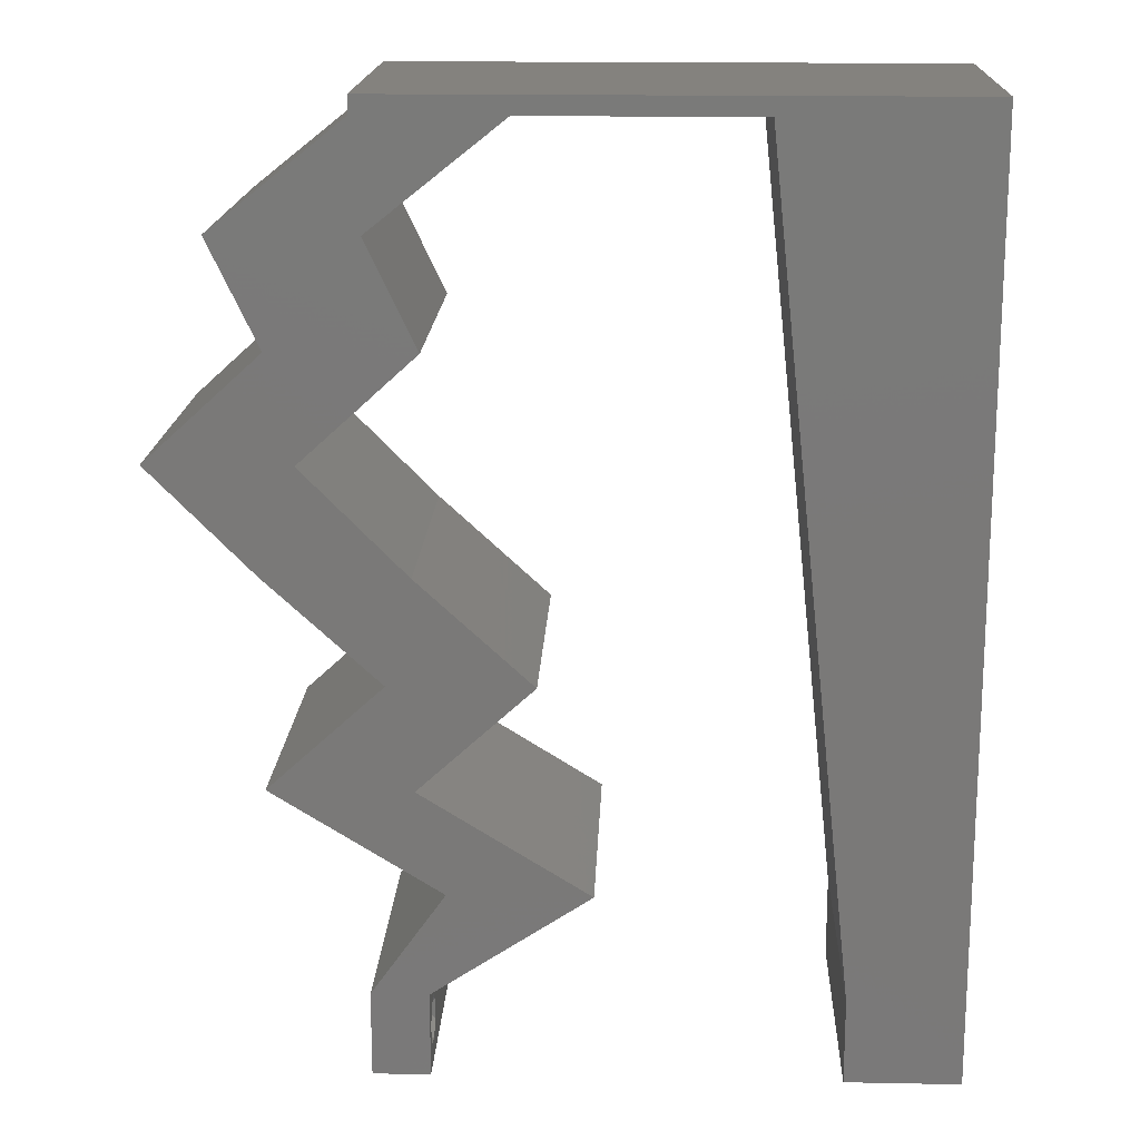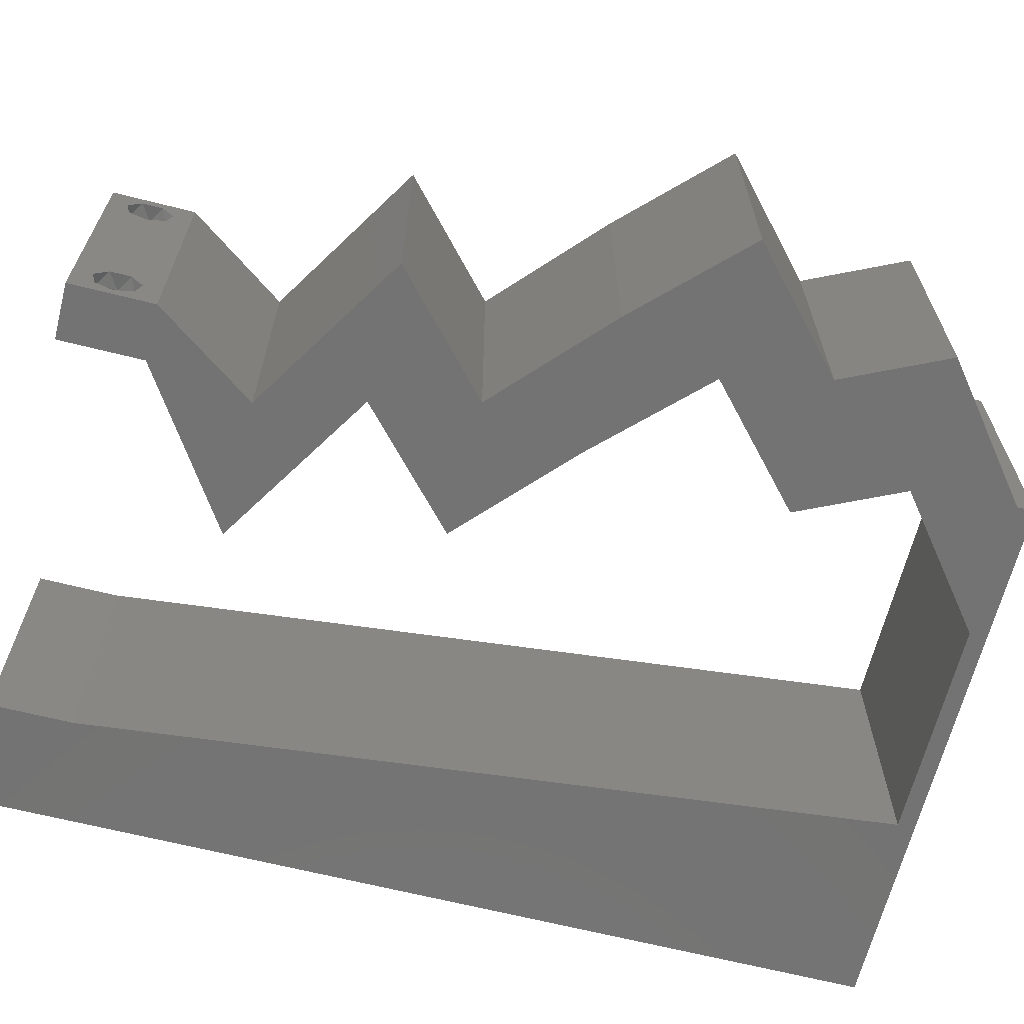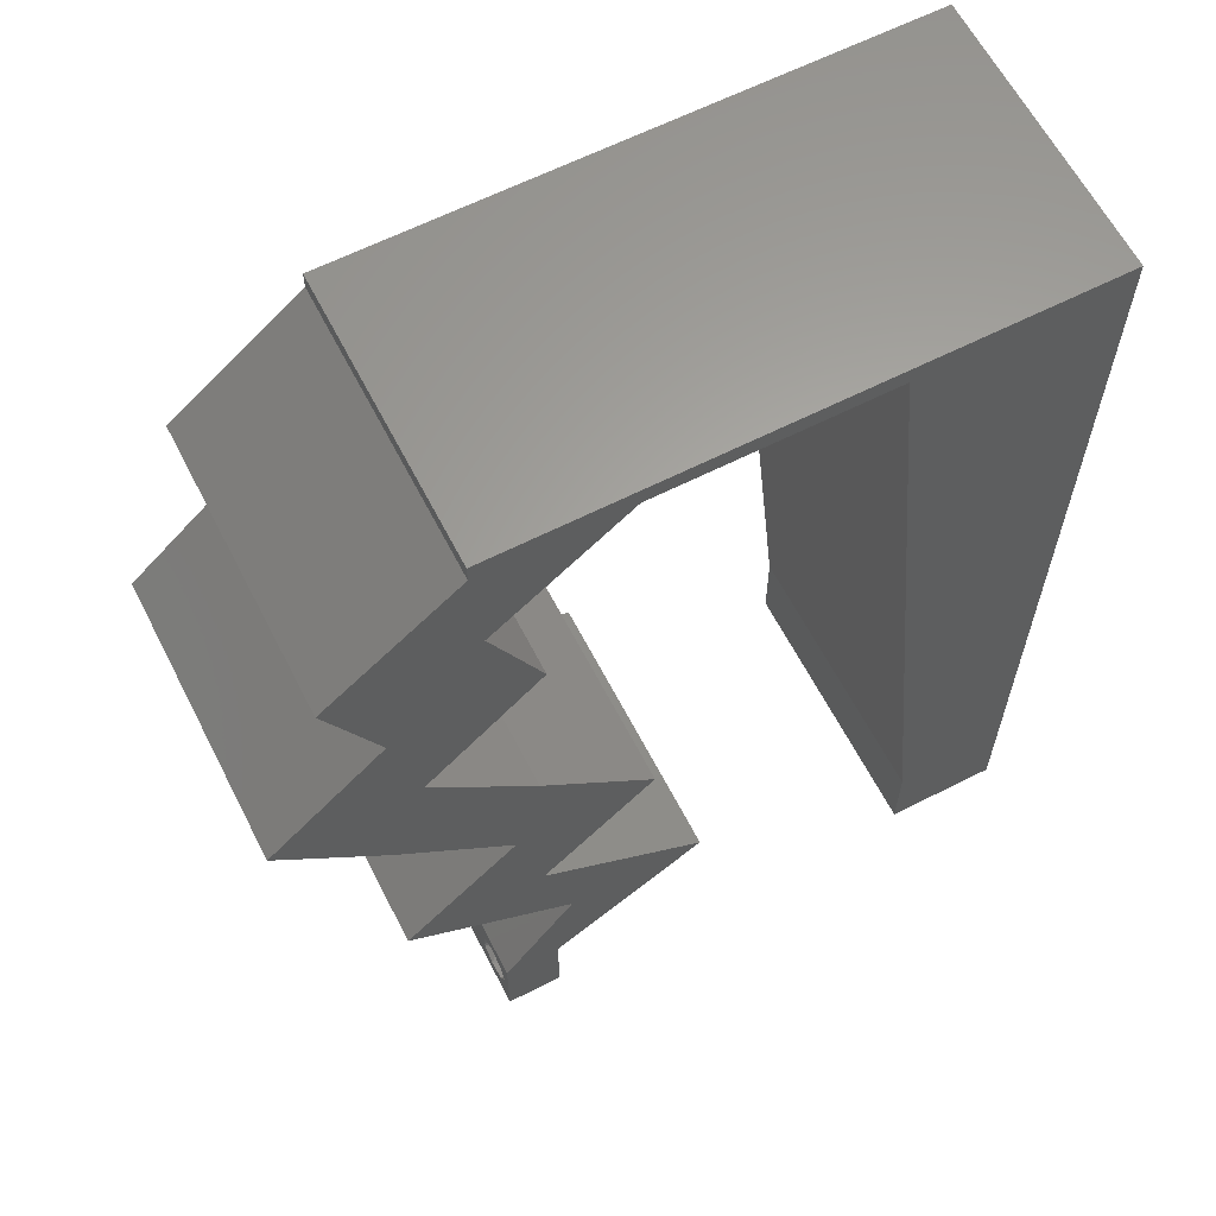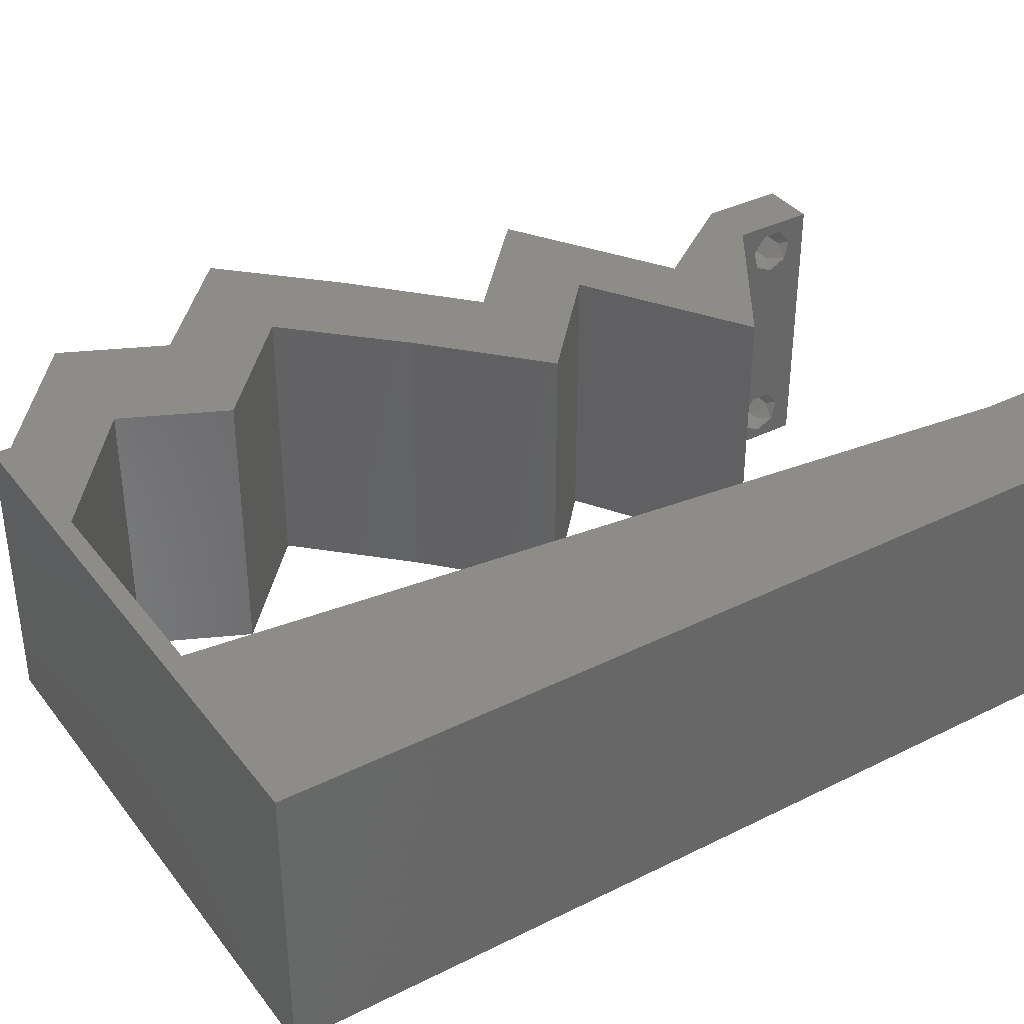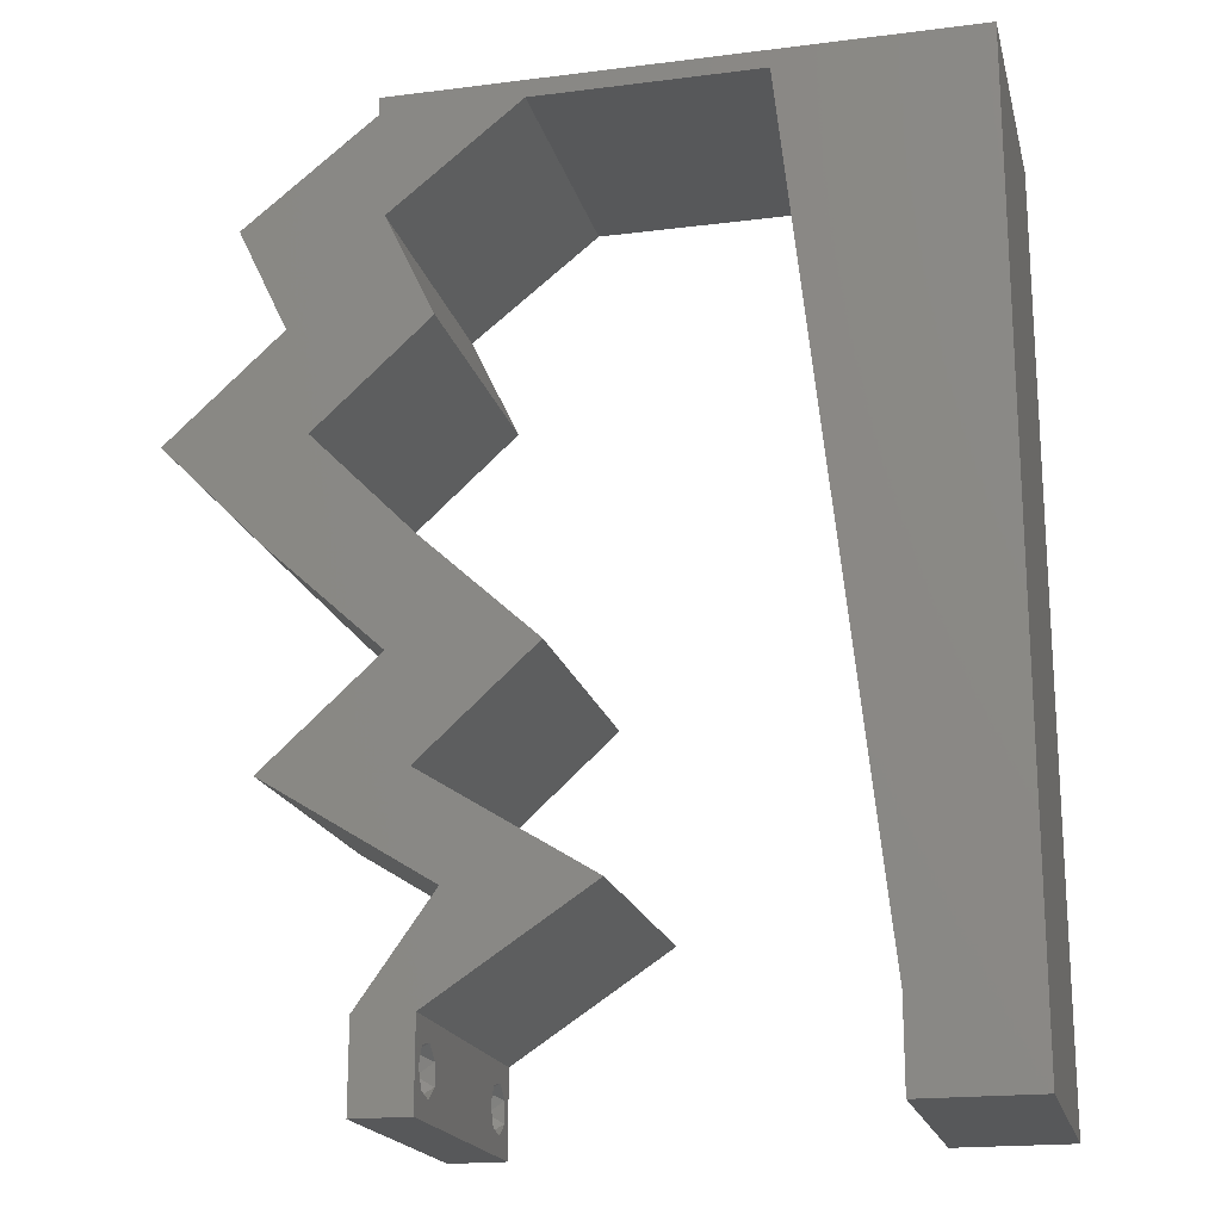
<metadata>
{"format":"stl","ext":"stl","renderer":"f3d","projection":"perspective","resolution":1024,"background":"white","views":[{"elev":17.1,"azim":-177.8,"up":"+Y"},{"elev":-65.5,"azim":75.8,"up":"+Z"},{"elev":62.6,"azim":152.8,"up":"+Y"},{"elev":36.7,"azim":-122.8,"up":"+Z"},{"elev":-19.1,"azim":-166.6,"up":"+Y"}]}
</metadata>
<code>
# stl→obj: 248 verts, 500 faces
v 0.04 -0.003738 0.003932
v 0.04 0 0.01
v 0.04 -0.006 0.01
v 0.04 -0.003 0.0159
v 0.04 -0.004657 0.002778
v 0.04 -0.006 0
v 0.04 -0.004329 0.00134
v 0.04 -0.001671 0.00134
v 0.04 0 0
v 0.04 -0.001343 0.002778
v 0.04 -0.003 0.0007
v 0.04 -0.004657 0.01798
v 0.04 -0.003738 0.01913
v 0.04 -0.006 0.02
v 0.04 -0.002262 0.01913
v 0.04 -0.001343 0.01798
v 0.04 0 0.02
v 0.04 -0.001671 0.01654
v 0.04 -0.004329 0.01654
v 0.04 -0.002262 0.003932
v 0.036 -0.003738 0.003932
v 0.036 -0.006 0.01
v 0.036 0 0.01
v 0.036 -0.003 0.0159
v 0.036 -0.004329 0.00134
v 0.036 -0.006 0
v 0.036 -0.004657 0.002778
v 0.036 -0.001343 0.002778
v 0.036 0 0
v 0.036 -0.001671 0.00134
v 0.036 -0.003 0.0007
v 0.036 0 0.02
v 0.036 -0.001343 0.01798
v 0.036 -0.002262 0.01913
v 0.036 -0.003738 0.01913
v 0.036 -0.004657 0.01798
v 0.036 -0.006 0.02
v 0.036 -0.004329 0.01654
v 0.036 -0.001671 0.01654
v 0.036 -0.002262 0.003932
v 0.04923 0.05139 0.02
v 0.03937 0.05139 0.02
v 0.04574 0.04405 0.02
v 0.03588 0.04405 0.02
v 0 -0.006 0.02
v 0.008 -0.006 0.02
v 0.004 -0.003 0.02
v 0.008 0 0.02
v 0 0 0.02
v 0.03046 0.003671 0.02
v 0.03083 0.01101 0.02
v 0.02493 0.007341 0.02
v 0.04395 0.03671 0.02
v 0.05381 0.03671 0.02
v 0.03478 0.007341 0.02
v 0.03852 0.02202 0.02
v 0.03668 0.02937 0.02
v 0.02867 0.02202 0.02
v 0.004222 0.005955 0.02
v 0.04654 0.02937 0.02
v 0.01 0.06 0.02
v 0 0.06 0.02
v 0.007243 0.05258 0.02
v 0 0.024 0.02
v 0 0.012 0.02
v 0.00479 0.018 0.02
v 0.009244 0.01175 0.02
v 0.01049 0.02349 0.02
v 0 0.048 0.02
v 0.01297 0.04698 0.02
v 0.006264 0.04176 0.02
v 0 0.036 0.02
v 0.005544 0.02995 0.02
v 0.03503 0.002965 0.02
v 0.01173 0.03524 0.02
v 0.038 -0.003 0.02
v 0.01422 0.05873 0.02
v 0.02 0.06 0.02
v 0.02218 0.05873 0.02
v 0.03 0.06 0.02
v 0.03014 0.05873 0.02
v 0.04 0.05873 0.02
v 0.04 0.06 0.02
v 0.04659 0.01468 0.02
v 0.03673 0.01468 0.02
v 0.04069 0.01101 0.02
v 0 -0.006 0.01
v 0 -0.003 0.015
v 0 0 0.01
v 0 -0.006 0
v 0 -0.003 0.005
v 0 0 0
v 0.004 -0.006 0.015
v 0.008 -0.006 0.01
v 0.004 -0.006 0.005
v 0.008 -0.006 0
v 0 0.048 0
v 0 0.051 0.0114
v 0 0.06 0
v 0 0.009 0.0114
v 0 0.06 0.01
v 0 0.036 0
v 0 0.03 0.01008
v 0 0.0415 0.01023
v 0 0.024 0
v 0 0.0185 0.01023
v 0 0.012 0
v 0 0.005337 0.005128
v 0.04923 0.05139 0
v 0.04574 0.04405 0
v 0.03937 0.05139 0
v 0.03588 0.04405 0
v 0.004 -0.003 0
v 0.008 0 0
v 0.03046 0.003671 0
v 0.02493 0.007341 0
v 0.03083 0.01101 0
v 0.05381 0.03671 0
v 0.04395 0.03671 0
v 0.03478 0.007341 0
v 0.03852 0.02202 0
v 0.02867 0.02202 0
v 0.03668 0.02937 0
v 0.004222 0.005955 0
v 0.04654 0.02937 0
v 0.01 0.06 0
v 0.007243 0.05258 0
v 0.00479 0.018 0
v 0.009244 0.01175 0
v 0.01049 0.02349 0
v 0.01297 0.04698 0
v 0.006264 0.04176 0
v 0.005544 0.02995 0
v 0.03503 0.002965 0
v 0.01173 0.03524 0
v 0.038 -0.003 0
v 0.02 0.06 0
v 0.01422 0.05873 0
v 0.02218 0.05873 0
v 0.03 0.06 0
v 0.03014 0.05873 0
v 0.04 0.06 0
v 0.04 0.05873 0
v 0.04659 0.01468 0
v 0.03673 0.01468 0
v 0.04069 0.01101 0
v 0.008 0 0.01
v 0.008 -0.003 0.015
v 0.008 -0.003 0.005
v 0.015 0.06 0.01134
v 0.025 0.06 0.008977
v 0.006575 0.06 0.007337
v 0.03344 0.06 0.01273
v 0.04 0.06 0.01
v 0.03407 0.06 0.005945
v 0.005798 0.06 0.01422
v 0.04 0.05873 0.01
v 0.04461 0.05506 0.00602
v 0.04461 0.05506 0.01408
v 0.04923 0.05139 0.01
v 0.04574 0.04405 0.01
v 0.04748 0.04772 0.015
v 0.04748 0.04772 0.005
v 0.04977 0.04038 0.005494
v 0.04977 0.04038 0.01448
v 0.05381 0.03671 0.01
v 0.05017 0.03304 0.005
v 0.05017 0.03304 0.015
v 0.04654 0.02937 0.01
v 0.04253 0.02569 0.005494
v 0.04253 0.02569 0.01448
v 0.03852 0.02202 0.01
v 0.04256 0.01835 0.005494
v 0.04256 0.01835 0.01448
v 0.04659 0.01468 0.01
v 0.04245 0.01211 0.004834
v 0.03867 0.009758 0.004913
v 0.03478 0.007341 0.01
v 0.04246 0.01211 0.01478
v 0.03868 0.009764 0.01473
v 0.04065 0.01099 0.00973
v 0.03739 0.003671 0.015
v 0.03739 0.003671 0.005
v 0.02493 0.007341 0.01
v 0.02907 0.009916 0.004834
v 0.03284 0.01227 0.004913
v 0.03673 0.01468 0.01
v 0.02906 0.009911 0.01478
v 0.03284 0.01226 0.01473
v 0.03087 0.01104 0.00973
v 0.0327 0.01835 0.005494
v 0.0327 0.01835 0.01448
v 0.02867 0.02202 0.01
v 0.03268 0.02569 0.005494
v 0.03268 0.02569 0.01448
v 0.03668 0.02937 0.01
v 0.04032 0.03304 0.005
v 0.04032 0.03304 0.015
v 0.04395 0.03671 0.01
v 0.03992 0.04038 0.005521
v 0.03992 0.04038 0.01451
v 0.03588 0.04405 0.01
v 0.03937 0.05139 0.01
v 0.03762 0.04772 0.015
v 0.03762 0.04772 0.005
v 0.03476 0.05506 0.005916
v 0.03476 0.05506 0.01398
v 0.03014 0.05873 0.01
v 0.02191 0.05873 0.007957
v 0.01422 0.05873 0.01
v 0.01944 0.05873 0.01438
v 0.02476 0.05873 0.01447
v 0.008933 0.00881 0.01151
v 0.01329 0.04992 0.01151
v 0.009917 0.01811 0.01025
v 0.01111 0.02937 0.01
v 0.0123 0.04062 0.01025
v 0.01365 0.05335 0.005
v 0.0385 -0.002262 0.01607
v 0.0375 -0.003738 0.01607
v 0.03712 -0.002262 0.01607
v 0.03888 -0.003738 0.01607
v 0.03873 -0.001671 0.01866
v 0.03727 -0.001343 0.01722
v 0.03875 -0.001343 0.01722
v 0.03727 -0.003 0.0193
v 0.03875 -0.003 0.0193
v 0.03725 -0.001671 0.01866
v 0.03798 -0.004322 0.01867
v 0.03873 -0.004657 0.01722
v 0.03725 -0.004657 0.01722
v 0.03685 -0.004329 0.01866
v 0.03914 -0.004332 0.01866
v 0.03727 -0.002262 0.0008684
v 0.03873 -0.003738 0.0008684
v 0.03726 -0.003758 0.0008785
v 0.03874 -0.002242 0.0008785
v 0.03873 -0.001343 0.002022
v 0.03727 -0.001671 0.00346
v 0.03725 -0.001343 0.002022
v 0.03873 -0.003 0.0041
v 0.03725 -0.003 0.0041
v 0.03875 -0.001671 0.00346
v 0.03727 -0.004657 0.002022
v 0.03875 -0.004657 0.002022
v 0.03798 -0.004322 0.003468
v 0.03913 -0.004332 0.003456
v 0.03684 -0.004329 0.00346
f 1 2 3
f 2 4 3
f 5 6 7
f 8 9 10
f 11 9 8
f 7 6 11
f 12 13 14
f 15 16 17
f 13 17 14
f 15 17 13
f 6 9 11
f 17 18 2
f 16 18 17
f 3 19 14
f 19 12 14
f 9 2 10
f 3 6 5
f 2 18 4
f 4 19 3
f 20 2 1
f 10 2 20
f 1 3 5
f 21 22 23
f 22 24 23
f 25 26 27
f 28 29 30
f 30 29 31
f 31 26 25
f 32 33 34
f 35 36 37
f 37 32 35
f 37 36 38
f 35 32 34
f 29 26 31
f 37 38 22
f 39 32 23
f 39 33 32
f 26 22 27
f 23 29 28
f 22 38 24
f 23 24 39
f 27 22 21
f 23 40 21
f 28 40 23
f 41 42 43
f 42 44 43
f 45 46 47
f 48 49 47
f 50 51 52
f 43 53 54
f 51 50 55
f 56 57 58
f 49 48 59
f 54 53 60
f 61 62 63
f 64 65 66
f 67 68 66
f 62 69 63
f 70 63 71
f 63 69 71
f 67 65 59
f 72 64 73
f 55 50 74
f 68 75 73
f 37 14 76
f 49 45 47
f 46 48 47
f 68 64 66
f 17 32 76
f 75 72 73
f 65 67 66
f 69 72 71
f 75 70 71
f 72 75 71
f 64 68 73
f 65 49 59
f 14 17 76
f 32 17 74
f 32 37 76
f 50 32 74
f 77 78 61
f 78 77 79
f 48 67 59
f 80 78 79
f 81 82 83
f 80 81 83
f 82 42 41
f 81 42 82
f 44 53 43
f 57 56 60
f 53 57 60
f 84 56 85
f 85 56 58
f 86 84 85
f 17 55 74
f 55 86 85
f 51 55 85
f 81 80 79
f 77 61 63
f 70 77 63
f 87 88 89
f 49 88 45
f 90 91 92
f 89 91 87
f 45 88 87
f 89 88 49
f 87 91 90
f 92 91 89
f 46 93 94
f 87 93 45
f 90 95 87
f 94 95 96
f 45 93 46
f 94 93 87
f 96 95 90
f 87 95 94
f 97 98 99
f 49 100 89
f 101 98 62
f 65 100 49
f 62 98 69
f 102 103 104
f 105 103 102
f 72 103 64
f 104 103 72
f 64 106 65
f 107 106 105
f 106 103 105
f 64 103 106
f 69 104 72
f 102 104 97
f 92 108 107
f 107 100 106
f 104 98 97
f 107 108 100
f 106 100 65
f 69 98 104
f 89 108 92
f 100 108 89
f 99 98 101
f 109 110 111
f 111 110 112
f 90 113 96
f 114 113 92
f 115 116 117
f 110 118 119
f 117 120 115
f 121 122 123
f 92 124 114
f 118 125 119
f 126 127 99
f 105 128 107
f 129 128 130
f 99 127 97
f 131 132 127
f 127 132 97
f 129 124 107
f 102 133 105
f 120 134 115
f 130 133 135
f 26 136 6
f 92 113 90
f 96 113 114
f 130 128 105
f 9 136 29
f 135 133 102
f 107 128 129
f 97 132 102
f 135 132 131
f 102 132 135
f 105 133 130
f 107 124 92
f 6 136 9
f 29 134 9
f 29 136 26
f 115 134 29
f 126 137 138
f 137 139 138
f 114 124 129
f 140 139 137
f 141 142 143
f 140 142 141
f 111 143 109
f 141 143 111
f 112 110 119
f 125 121 123
f 119 125 123
f 144 145 121
f 145 122 121
f 146 145 144
f 9 134 120
f 120 145 146
f 117 145 120
f 141 139 140
f 138 127 126
f 131 127 138
f 147 148 94
f 46 148 48
f 114 149 96
f 94 149 147
f 48 148 147
f 94 148 46
f 96 149 94
f 147 149 114
f 126 150 137
f 80 151 78
f 150 151 137
f 78 151 150
f 126 152 150
f 80 153 151
f 137 151 140
f 78 150 61
f 99 152 126
f 101 152 99
f 83 153 80
f 154 153 83
f 151 155 140
f 150 156 61
f 153 155 151
f 152 156 150
f 140 155 142
f 142 155 154
f 62 156 101
f 61 156 62
f 101 156 152
f 154 155 153
f 154 83 82
f 82 157 154
f 143 142 154
f 154 157 143
f 143 158 109
f 41 159 82
f 82 159 157
f 157 159 158
f 160 159 41
f 158 159 160
f 157 158 143
f 109 158 160
f 161 162 43
f 41 162 160
f 110 163 161
f 160 163 109
f 43 162 41
f 109 163 110
f 161 163 160
f 160 162 161
f 110 164 118
f 54 165 43
f 43 165 161
f 166 165 54
f 165 164 161
f 166 164 165
f 161 164 110
f 118 164 166
f 118 167 125
f 60 168 54
f 54 168 166
f 169 168 60
f 169 167 168
f 168 167 166
f 125 167 169
f 166 167 118
f 125 170 121
f 56 171 60
f 60 171 169
f 172 171 56
f 172 170 171
f 171 170 169
f 121 170 172
f 169 170 125
f 121 173 144
f 84 174 56
f 56 174 172
f 175 174 84
f 175 173 174
f 174 173 172
f 172 173 121
f 144 173 175
f 175 176 144
f 120 177 178
f 84 179 175
f 178 180 55
f 55 180 86
f 86 179 84
f 146 177 120
f 144 176 146
f 86 180 179
f 180 181 179
f 176 177 146
f 178 181 180
f 179 181 175
f 181 177 176
f 178 177 181
f 181 176 175
f 55 182 178
f 2 182 17
f 178 183 120
f 9 183 2
f 17 182 55
f 178 182 2
f 120 183 9
f 2 183 178
f 3 14 37
f 37 22 3
f 26 6 3
f 3 22 26
f 50 184 23
f 23 184 115
f 23 32 50
f 52 184 50
f 115 29 23
f 115 184 116
f 184 185 116
f 145 186 187
f 52 188 184
f 187 189 85
f 85 189 51
f 51 188 52
f 117 186 145
f 116 185 117
f 51 189 188
f 189 190 188
f 185 186 117
f 187 190 189
f 188 190 184
f 190 186 185
f 187 186 190
f 190 185 184
f 145 191 122
f 58 192 85
f 85 192 187
f 193 192 58
f 192 191 187
f 193 191 192
f 122 191 193
f 187 191 145
f 122 194 123
f 57 195 58
f 58 195 193
f 196 195 57
f 196 194 195
f 195 194 193
f 193 194 122
f 123 194 196
f 123 197 119
f 53 198 57
f 57 198 196
f 199 198 53
f 198 197 196
f 199 197 198
f 196 197 123
f 119 197 199
f 119 200 112
f 44 201 53
f 53 201 199
f 202 201 44
f 200 201 202
f 199 201 200
f 199 200 119
f 112 200 202
f 203 204 42
f 44 204 202
f 111 205 203
f 202 205 112
f 202 204 203
f 112 205 111
f 203 205 202
f 42 204 44
f 111 206 141
f 81 207 42
f 42 207 203
f 208 206 207
f 208 207 81
f 207 206 203
f 203 206 111
f 141 206 208
f 141 209 139
f 139 209 138
f 208 209 141
f 138 209 210
f 210 211 77
f 81 212 208
f 79 212 81
f 77 211 79
f 210 209 211
f 208 212 209
f 209 212 211
f 211 212 79
f 129 213 114
f 147 213 48
f 77 214 210
f 48 213 67
f 70 214 77
f 67 215 68
f 216 215 130
f 135 217 216
f 216 217 75
f 68 215 216
f 75 217 70
f 131 217 135
f 68 216 75
f 130 215 129
f 135 216 130
f 138 218 131
f 131 214 217
f 215 213 129
f 131 218 214
f 67 213 215
f 217 214 70
f 210 218 138
f 214 218 210
f 114 213 147
f 24 4 219
f 4 24 220
f 24 219 221
f 4 220 222
f 223 224 225
f 226 223 227
f 224 223 228
f 223 226 228
f 229 230 231
f 229 231 232
f 224 219 225
f 230 220 231
f 230 229 233
f 219 224 221
f 220 230 222
f 226 227 229
f 16 15 223
f 12 19 230
f 33 39 224
f 35 34 226
f 16 223 225
f 223 15 227
f 33 224 228
f 226 34 228
f 18 16 225
f 15 13 227
f 38 36 231
f 34 33 228
f 219 18 225
f 220 38 231
f 226 229 232
f 229 227 233
f 35 226 232
f 12 230 233
f 227 13 233
f 230 19 222
f 224 39 221
f 231 36 232
f 4 18 219
f 24 38 220
f 39 24 221
f 19 4 222
f 13 12 233
f 36 35 232
f 31 11 234
f 11 31 235
f 235 31 236
f 234 11 237
f 238 239 240
f 239 241 242
f 239 238 243
f 241 239 243
f 234 238 240
f 235 244 245
f 244 246 245
f 238 234 237
f 244 235 236
f 245 246 247
f 246 244 248
f 242 241 246
f 40 28 239
f 8 10 238
f 20 1 241
f 25 27 244
f 40 239 242
f 239 28 240
f 20 241 243
f 238 10 243
f 28 30 240
f 21 40 242
f 5 7 245
f 10 20 243
f 30 31 234
f 7 11 235
f 30 234 240
f 7 235 245
f 242 246 248
f 246 241 247
f 25 244 236
f 8 238 237
f 241 1 247
f 244 27 248
f 21 242 248
f 5 245 247
f 1 5 247
f 27 21 248
f 11 8 237
f 31 25 236

</code>
